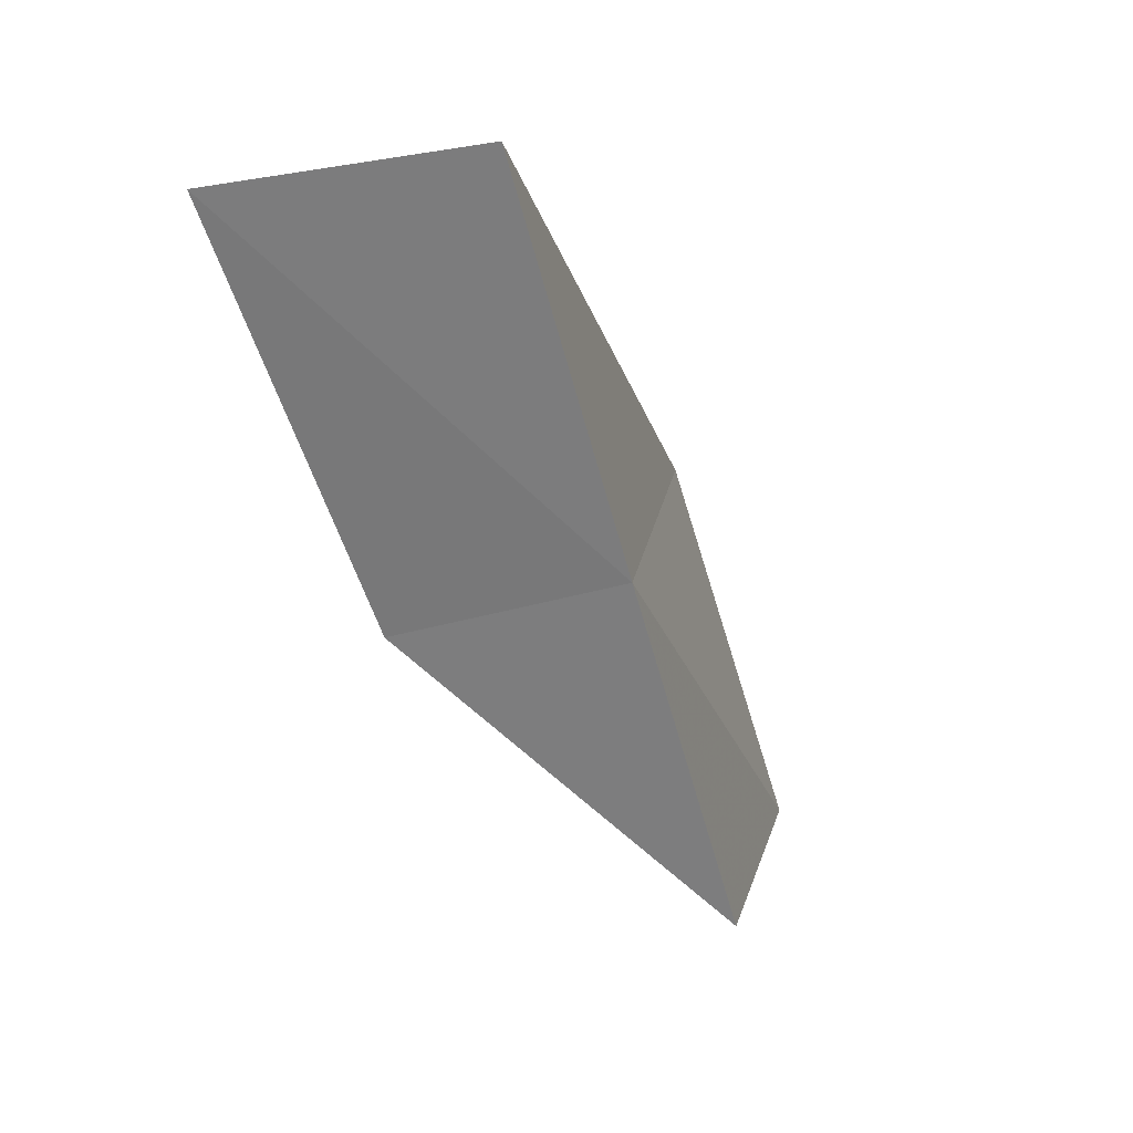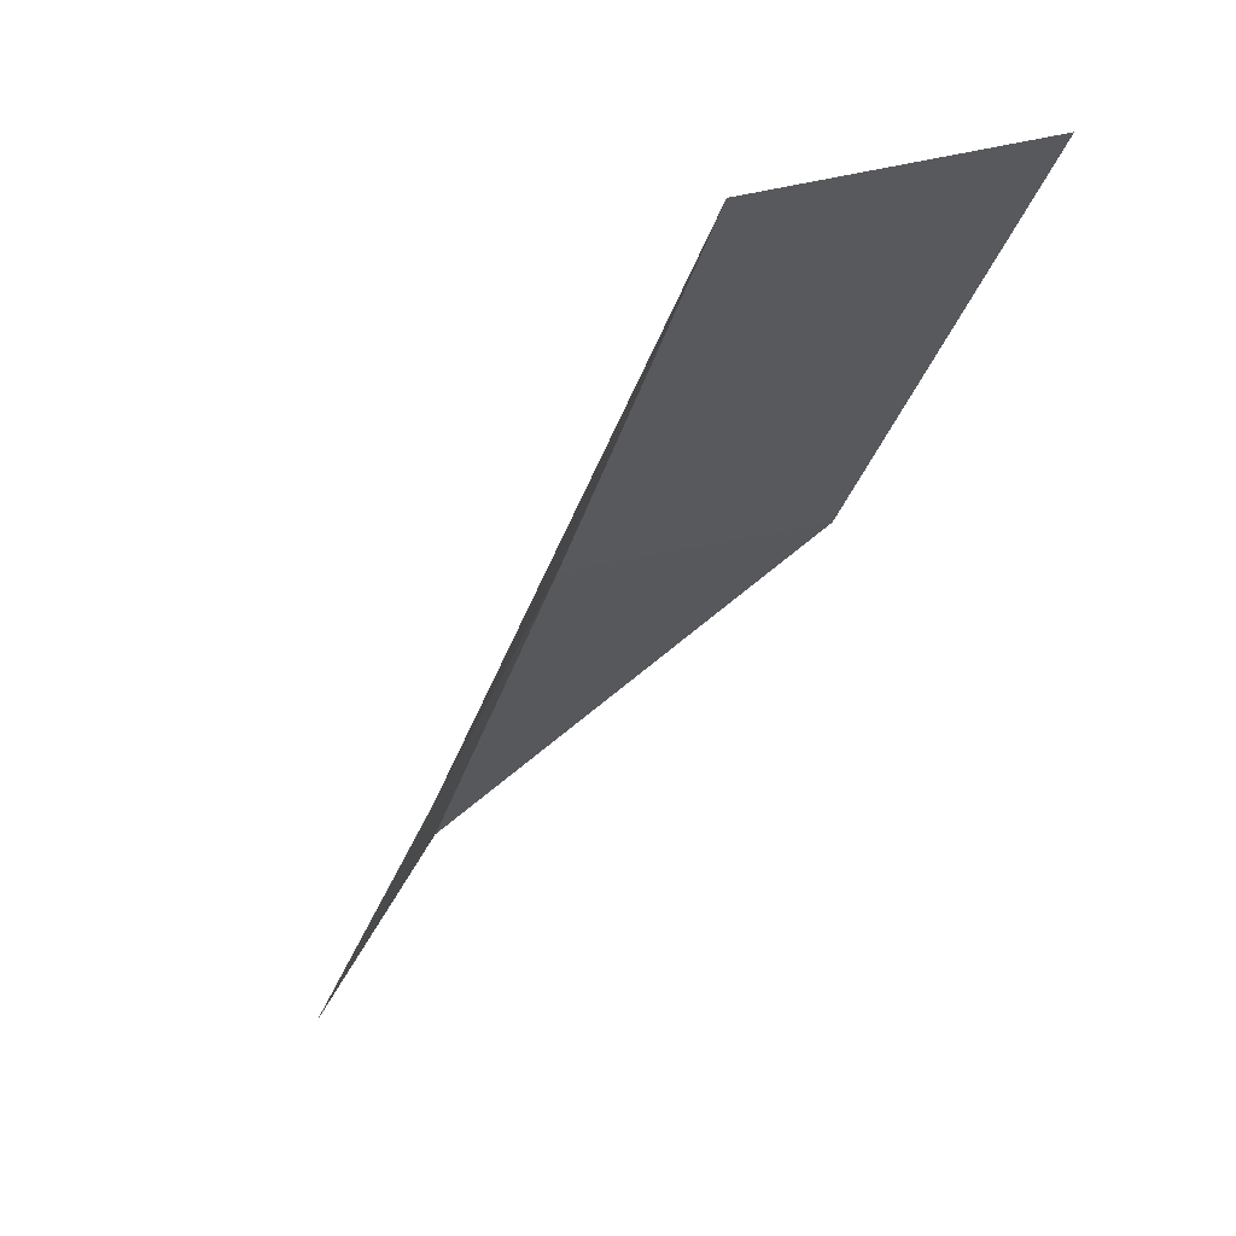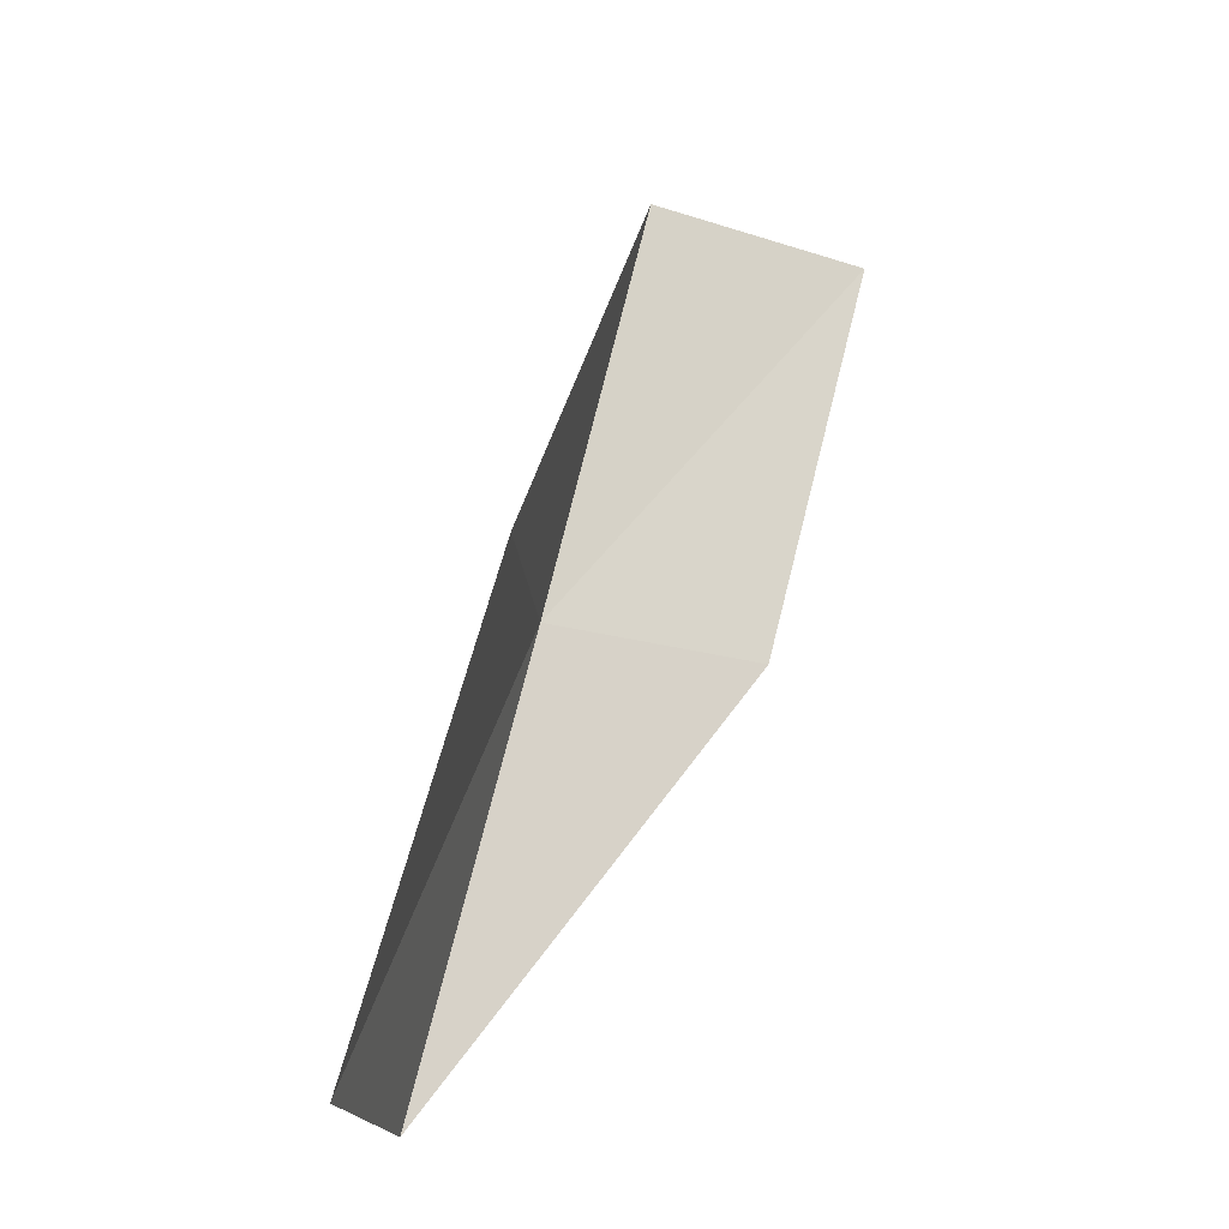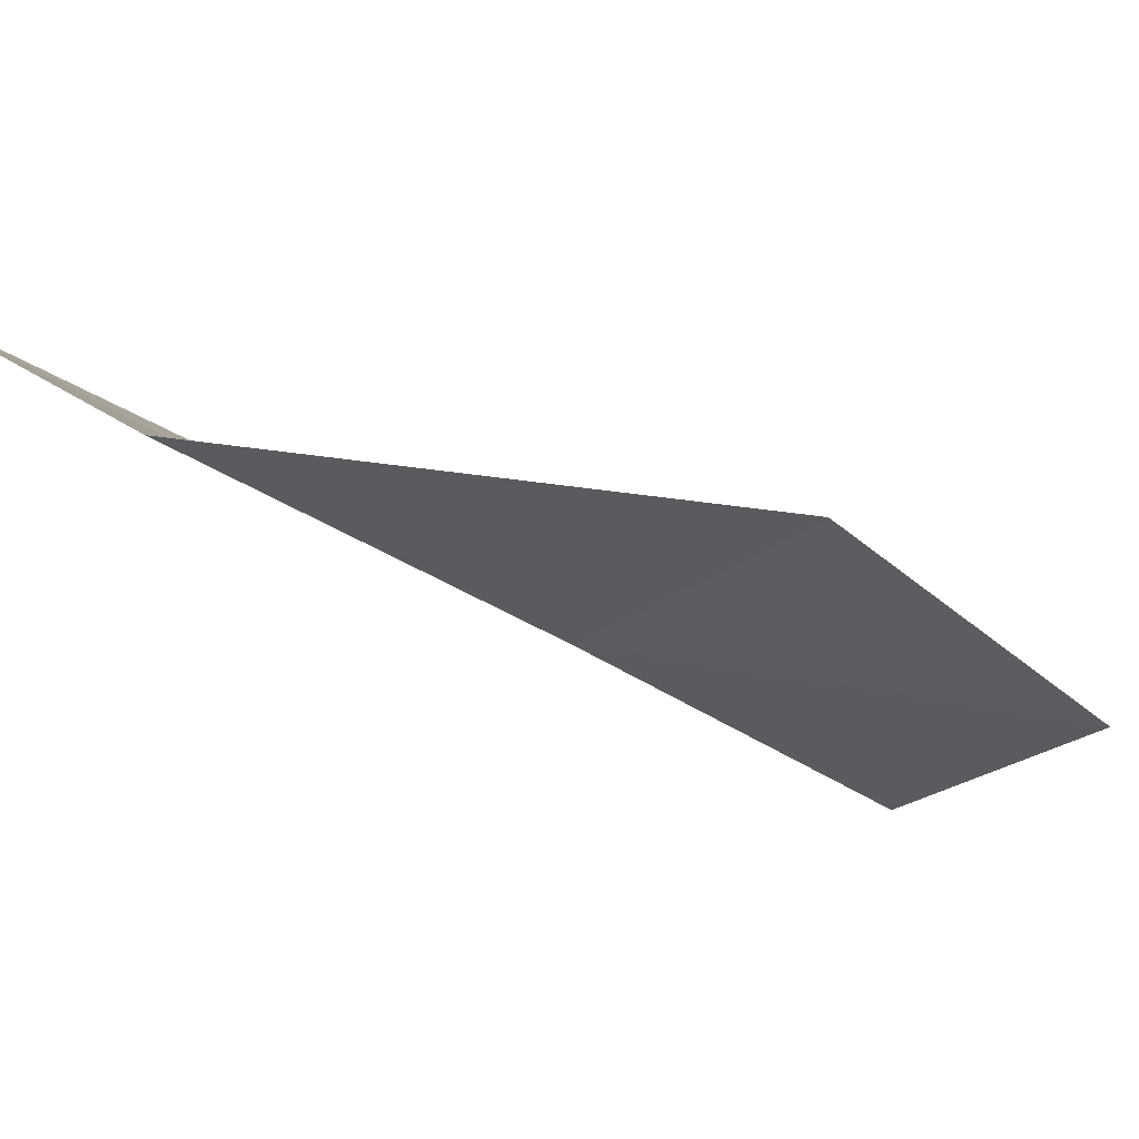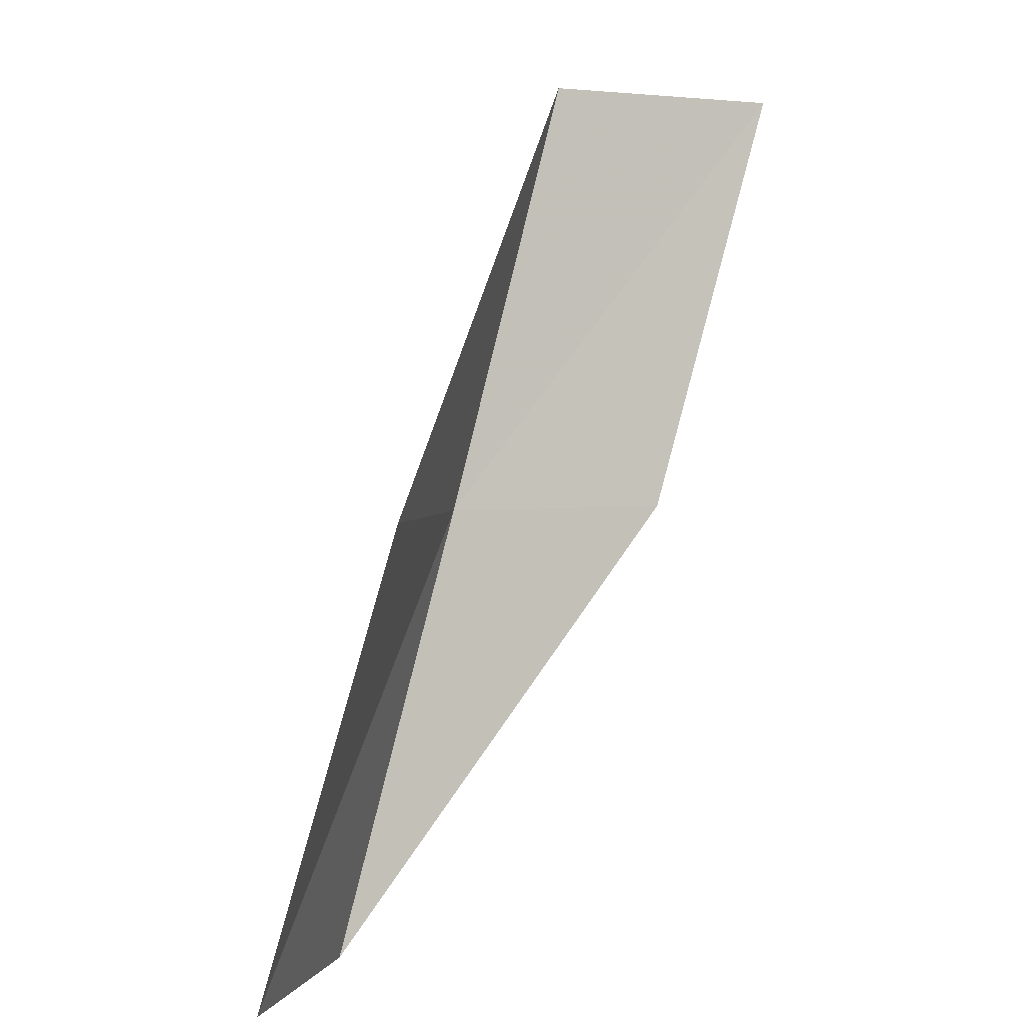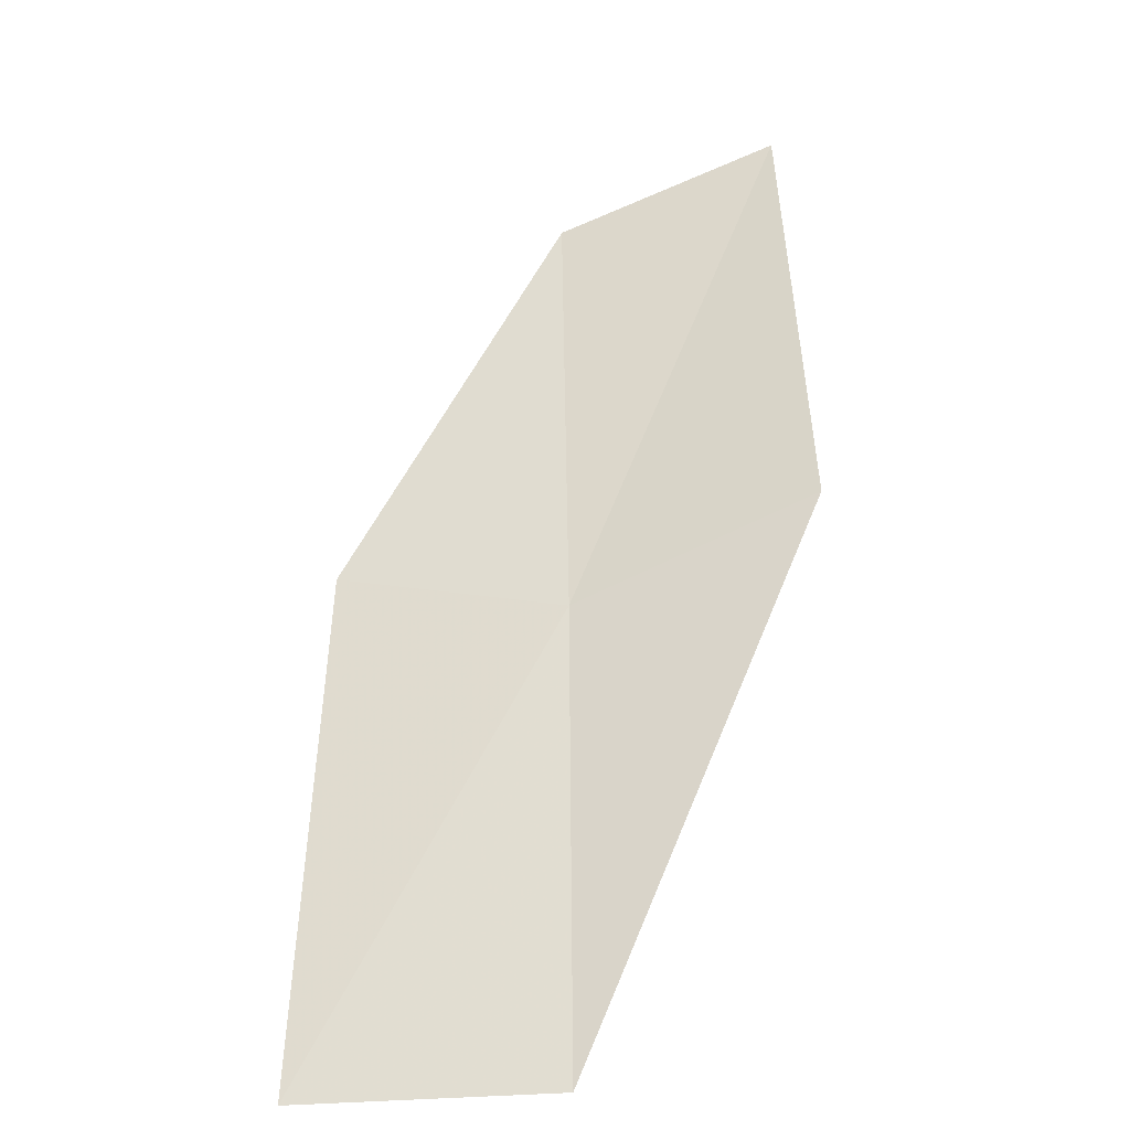
<metadata>
{"format":"obj","ext":"obj","renderer":"f3d","projection":"perspective","resolution":1024,"background":"white","views":[{"elev":28.0,"azim":-59.1,"up":"+Z"},{"elev":62.6,"azim":134.0,"up":"+Z"},{"elev":-17.2,"azim":113.1,"up":"+Z"},{"elev":-18.9,"azim":24.6,"up":"+Y"},{"elev":2.9,"azim":120.1,"up":"+Z"},{"elev":57.6,"azim":-17.1,"up":"+Y"}]}
</metadata>
<code>
v 3.726 28.09 34.87
v 5.949 28.87 34.87
v 2.413 28.57 39.23
v 0.2826 29.95 39.23
v 1.782 29.42 34.87
v 7.098 28.11 30.51
v 4.999 27.55 30.51
f 1 3 2
f 1 5 4
f 1 4 3
f 1 6 7
f 1 2 6
f 1 7 5

</code>
